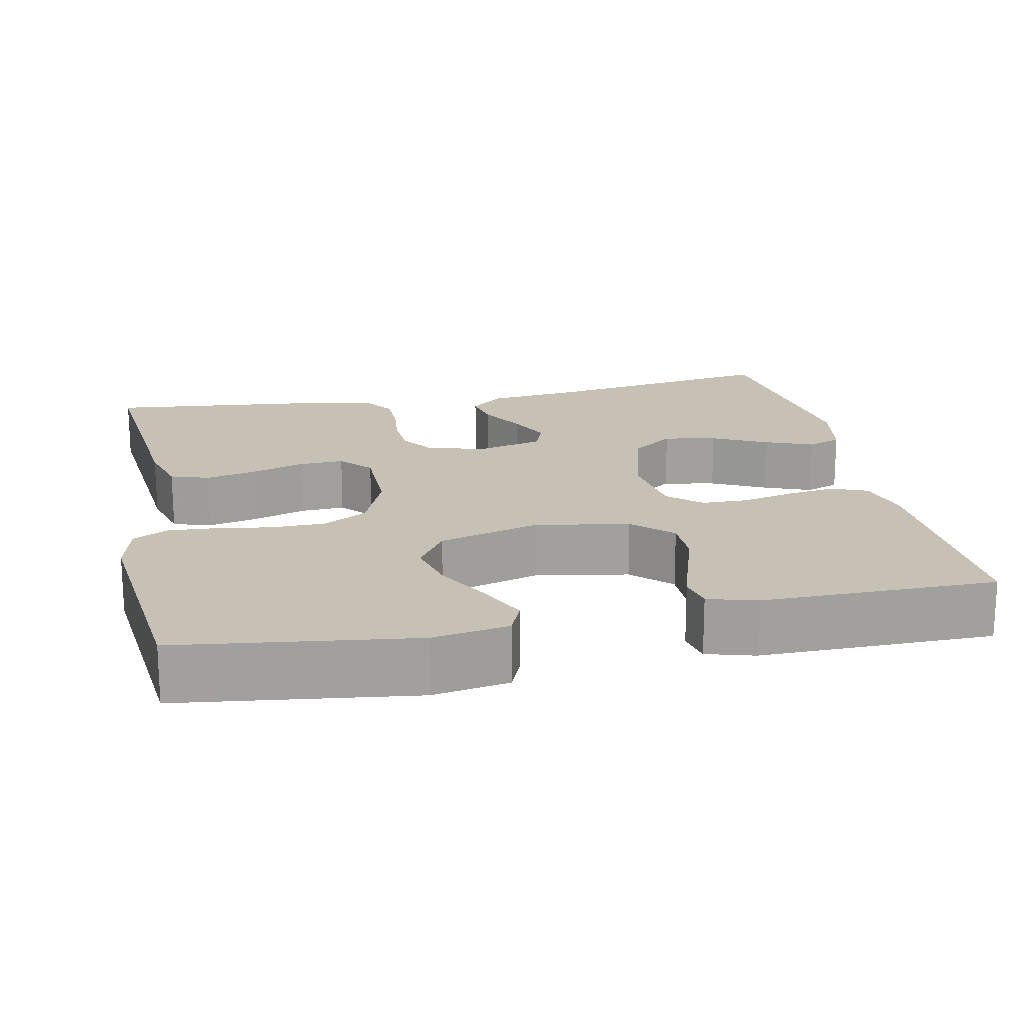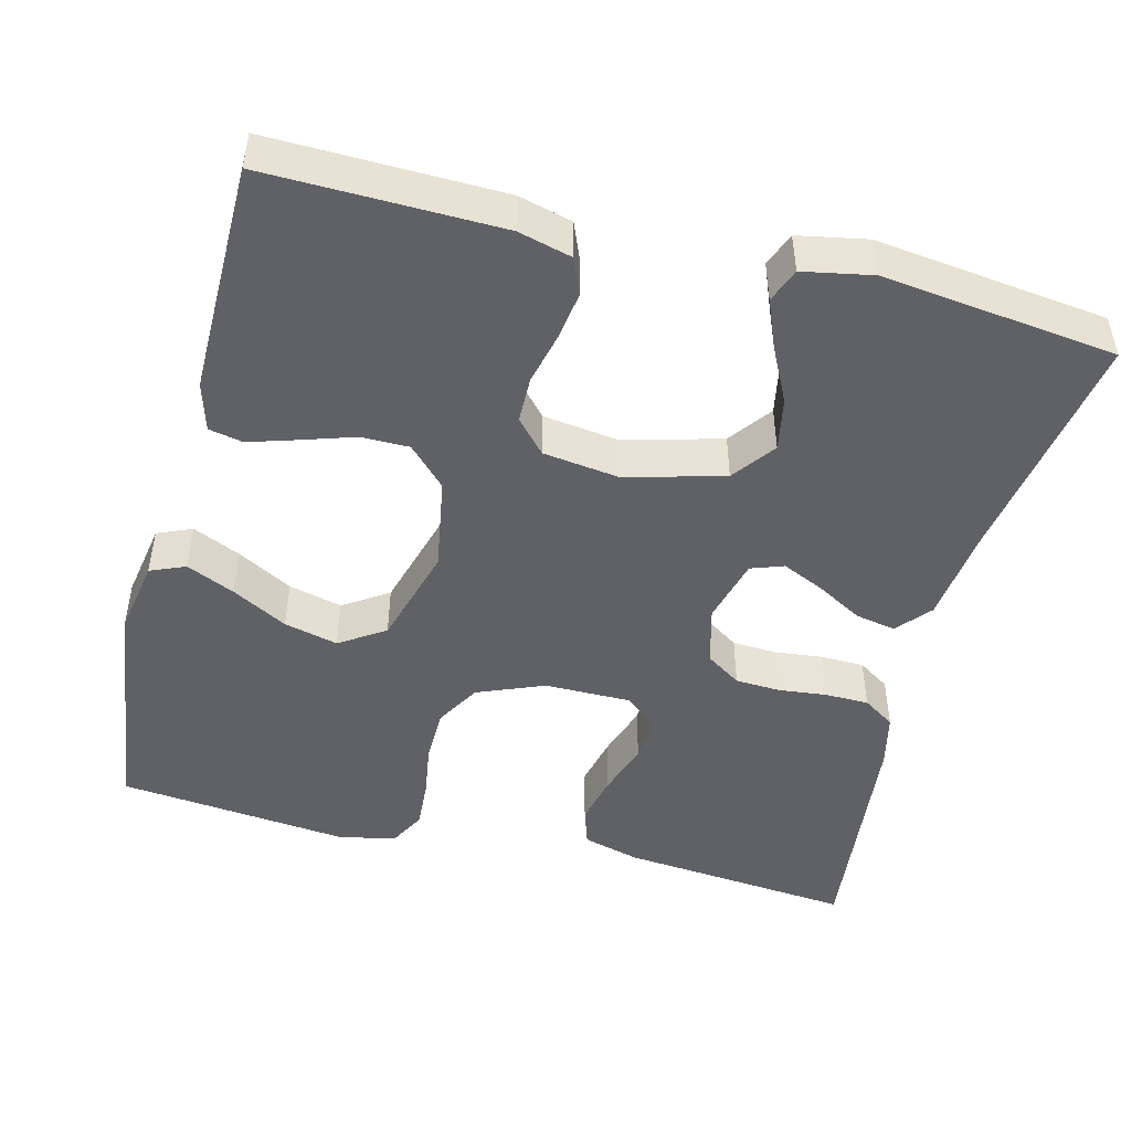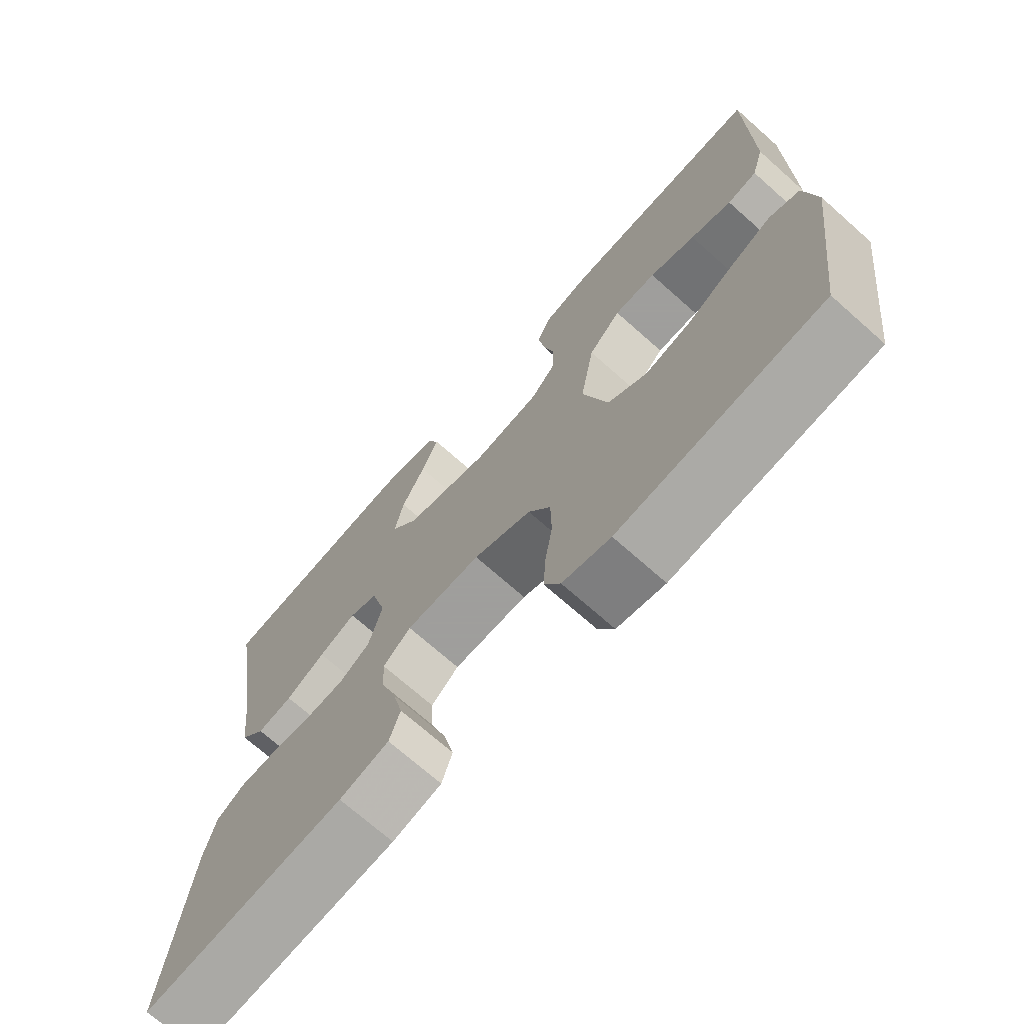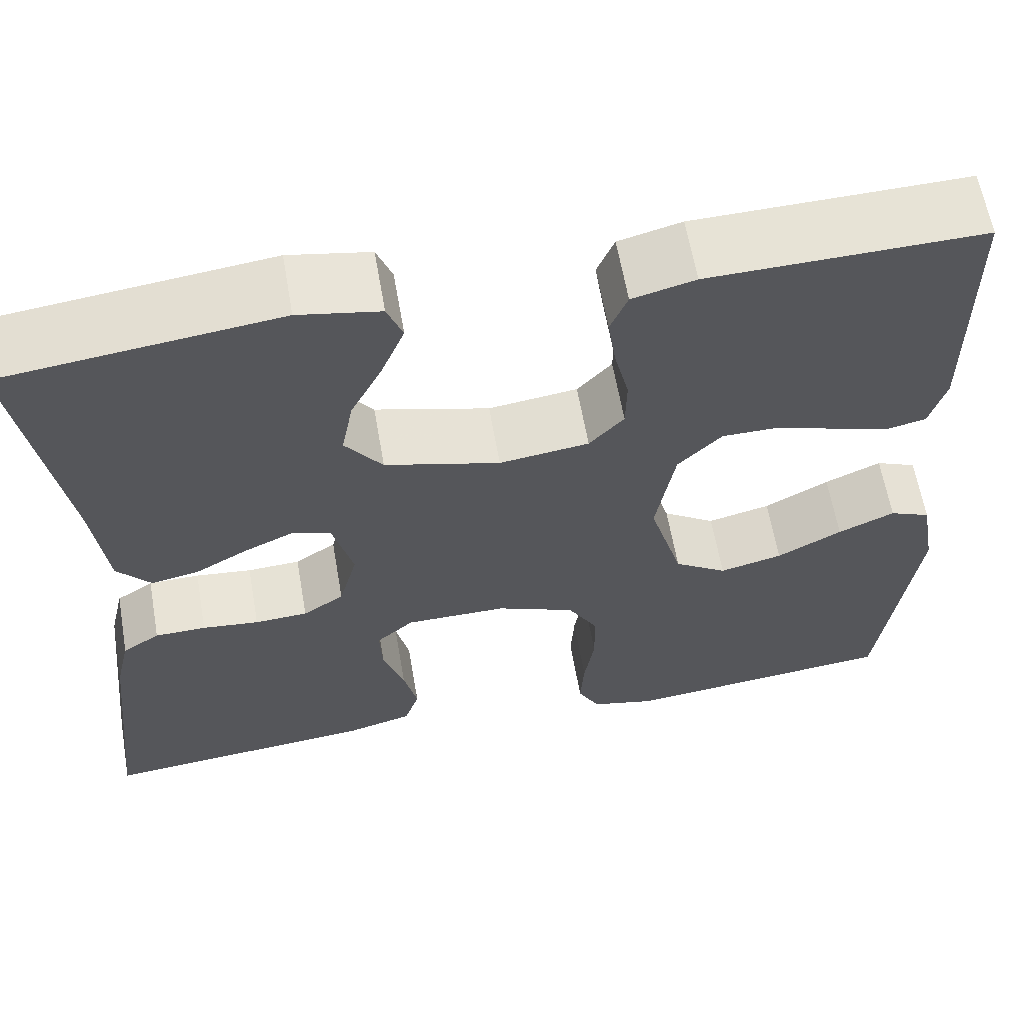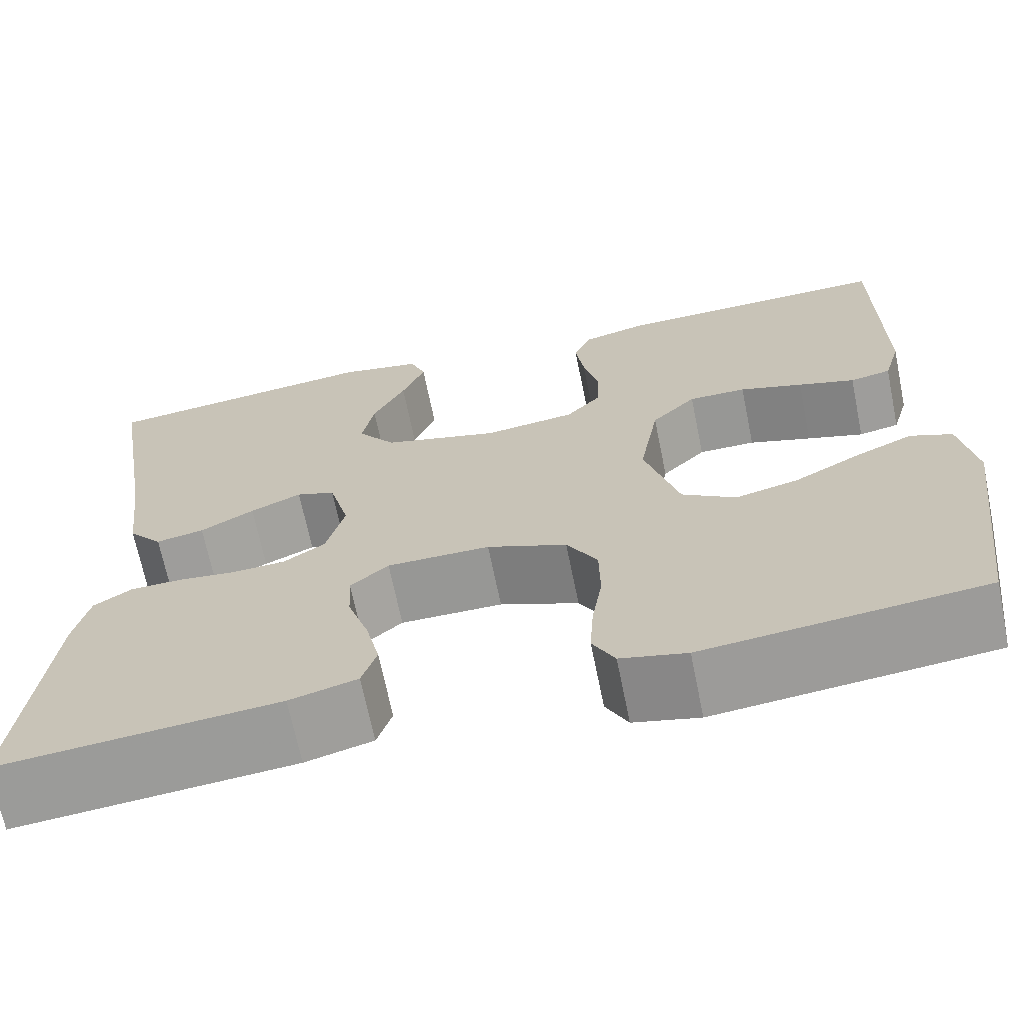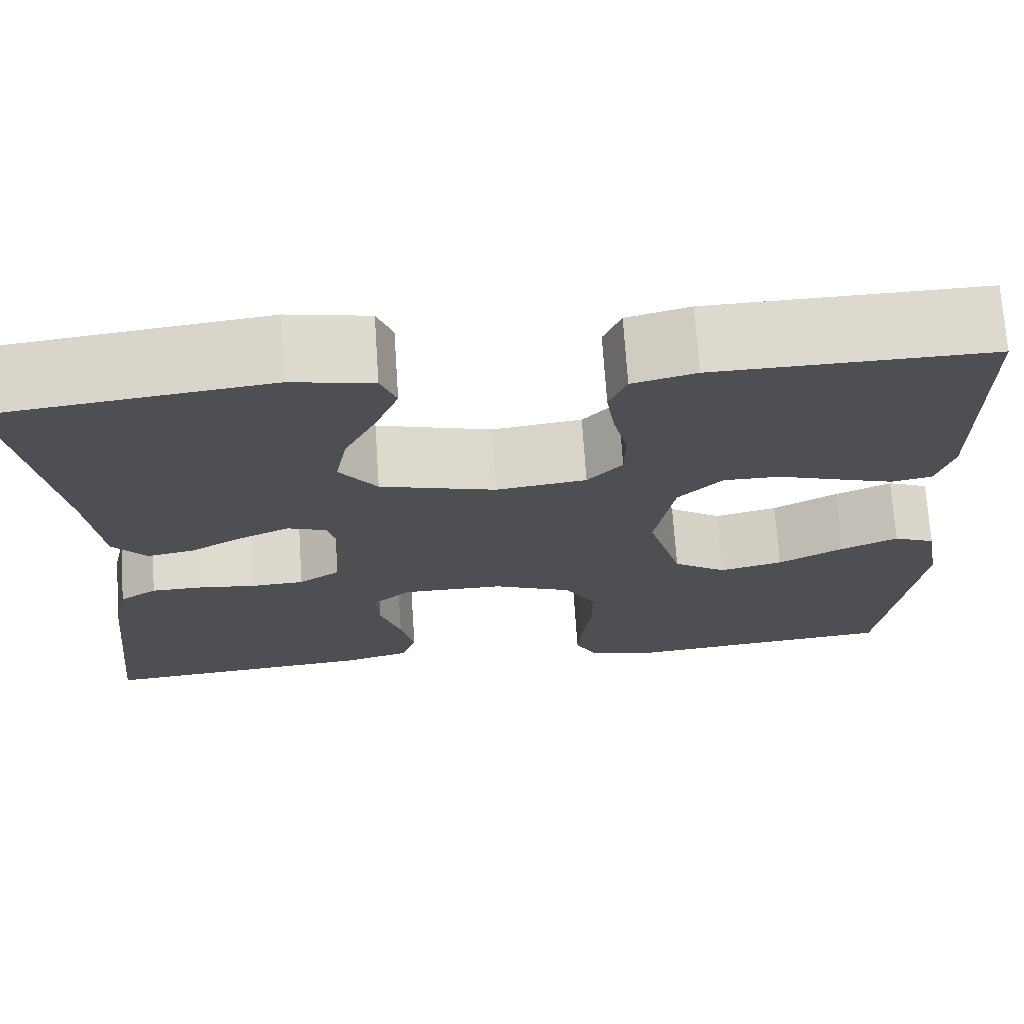
<metadata>
{"format":"obj","ext":"obj","renderer":"f3d","projection":"perspective","resolution":1024,"background":"white","views":[{"elev":18.5,"azim":-101.7,"up":"+Y"},{"elev":-47.8,"azim":-14.3,"up":"+Y"},{"elev":-71.1,"azim":-131.6,"up":"+Z"},{"elev":61.8,"azim":170.1,"up":"+Z"},{"elev":-68.1,"azim":-168.5,"up":"+Z"},{"elev":71.4,"azim":176.2,"up":"+Z"}]}
</metadata>
<code>
v -0.5 0.07 0.5
v -0.2 0.07 0.494
v -0.131 0.07 0.476
v -0.112 0.07 0.43
v -0.121 0.07 0.368
v -0.137 0.07 0.301
v -0.136 0.07 0.241
v -0.098 0.07 0.199
v 0 0.07 0.186
v 0.126 0.07 0.22
v 0.167 0.07 0.275
v 0.154 0.07 0.343
v 0.119 0.07 0.413
v 0.094 0.07 0.475
v 0.111 0.07 0.519
v 0.2 0.07 0.536
v 0.5 0.07 0.5
v 0.451 0.07 0.2
v 0.436 0.07 0.074
v 0.399 0.07 0.031
v 0.347 0.07 0.041
v 0.289 0.07 0.074
v 0.234 0.07 0.099
v 0.192 0.07 0.084
v 0.17 0.07 0
v 0.19 0.07 -0.076
v 0.235 0.07 -0.106
v 0.293 0.07 -0.109
v 0.355 0.07 -0.102
v 0.411 0.07 -0.103
v 0.452 0.07 -0.13
v 0.468 0.07 -0.2
v 0.5 0.07 -0.5
v 0.2 0.07 -0.472
v 0.127 0.07 -0.452
v 0.111 0.07 -0.403
v 0.126 0.07 -0.338
v 0.149 0.07 -0.269
v 0.152 0.07 -0.211
v 0.111 0.07 -0.175
v 0 0.07 -0.175
v -0.086 0.07 -0.21
v -0.119 0.07 -0.267
v -0.12 0.07 -0.336
v -0.109 0.07 -0.406
v -0.105 0.07 -0.469
v -0.129 0.07 -0.514
v -0.2 0.07 -0.531
v -0.5 0.07 -0.5
v -0.539 0.07 -0.2
v -0.522 0.07 -0.102
v -0.477 0.07 -0.083
v -0.415 0.07 -0.111
v -0.344 0.07 -0.15
v -0.275 0.07 -0.167
v -0.217 0.07 -0.129
v -0.18 0.07 0
v -0.201 0.07 0.121
v -0.249 0.07 0.17
v -0.311 0.07 0.17
v -0.379 0.07 0.148
v -0.44 0.07 0.129
v -0.484 0.07 0.138
v -0.502 0.07 0.2
v -0.5 0 0.5
v -0.2 0 0.494
v -0.131 0 0.476
v -0.112 0 0.43
v -0.121 0 0.368
v -0.137 0 0.301
v -0.136 0 0.241
v -0.098 0 0.199
v 0 0 0.186
v 0.126 0 0.22
v 0.167 0 0.275
v 0.154 0 0.343
v 0.119 0 0.413
v 0.094 0 0.475
v 0.111 0 0.519
v 0.2 0 0.536
v 0.5 0 0.5
v 0.451 0 0.2
v 0.436 0 0.074
v 0.399 0 0.031
v 0.347 0 0.041
v 0.289 0 0.074
v 0.234 0 0.099
v 0.192 0 0.084
v 0.17 0 0
v 0.19 0 -0.076
v 0.235 0 -0.106
v 0.293 0 -0.109
v 0.355 0 -0.102
v 0.411 0 -0.103
v 0.452 0 -0.13
v 0.468 0 -0.2
v 0.5 0 -0.5
v 0.2 0 -0.472
v 0.127 0 -0.452
v 0.111 0 -0.403
v 0.126 0 -0.338
v 0.149 0 -0.269
v 0.152 0 -0.211
v 0.111 0 -0.175
v 0 0 -0.175
v -0.086 0 -0.21
v -0.119 0 -0.267
v -0.12 0 -0.336
v -0.109 0 -0.406
v -0.105 0 -0.469
v -0.129 0 -0.514
v -0.2 0 -0.531
v -0.5 0 -0.5
v -0.539 0 -0.2
v -0.522 0 -0.102
v -0.477 0 -0.083
v -0.415 0 -0.111
v -0.344 0 -0.15
v -0.275 0 -0.167
v -0.217 0 -0.129
v -0.18 0 0
v -0.201 0 0.121
v -0.249 0 0.17
v -0.311 0 0.17
v -0.379 0 0.148
v -0.44 0 0.129
v -0.484 0 0.138
v -0.502 0 0.2
f 60 61 62 63
f 60 63 64 1
f 51 52 53 54
f 49 50 51 54
f 49 54 55
f 48 49 55 56
f 44 45 46 47
f 43 44 47 48
f 35 36 37 38
f 33 34 35 38
f 33 38 39
f 32 33 39 40
f 28 29 30 31
f 27 28 31 32
f 19 20 21 22
f 18 19 22 23
f 17 18 23 24
f 12 13 14 15
f 12 15 16 17
f 3 4 5 6
f 1 2 3 6
f 59 60 1 6
f 58 59 6 7
f 57 58 7 8
f 43 48 56 57
f 42 43 57 8
f 41 42 8 9
f 40 41 9 10
f 27 32 40
f 26 27 40
f 25 26 40
f 24 25 40 10
f 17 24 10 11
f 11 12 17
f 127 126 125 124
f 65 128 127 124
f 118 117 116 115
f 118 115 114 113
f 119 118 113
f 120 119 113 112
f 111 110 109 108
f 112 111 108 107
f 102 101 100 99
f 102 99 98 97
f 103 102 97
f 104 103 97 96
f 95 94 93 92
f 96 95 92 91
f 86 85 84 83
f 87 86 83 82
f 88 87 82 81
f 79 78 77 76
f 81 80 79 76
f 70 69 68 67
f 70 67 66 65
f 70 65 124 123
f 71 70 123 122
f 72 71 122 121
f 121 120 112 107
f 72 121 107 106
f 73 72 106 105
f 74 73 105 104
f 104 96 91
f 104 91 90
f 104 90 89
f 74 104 89 88
f 75 74 88 81
f 81 76 75
f 1 65 66 2
f 2 66 67 3
f 3 67 68 4
f 4 68 69 5
f 5 69 70 6
f 6 70 71 7
f 7 71 72 8
f 8 72 73 9
f 9 73 74 10
f 10 74 75 11
f 11 75 76 12
f 12 76 77 13
f 13 77 78 14
f 14 78 79 15
f 15 79 80 16
f 16 80 81 17
f 17 81 82 18
f 18 82 83 19
f 19 83 84 20
f 20 84 85 21
f 21 85 86 22
f 22 86 87 23
f 23 87 88 24
f 24 88 89 25
f 25 89 90 26
f 26 90 91 27
f 27 91 92 28
f 28 92 93 29
f 29 93 94 30
f 30 94 95 31
f 31 95 96 32
f 32 96 97 33
f 33 97 98 34
f 34 98 99 35
f 35 99 100 36
f 36 100 101 37
f 37 101 102 38
f 38 102 103 39
f 39 103 104 40
f 40 104 105 41
f 41 105 106 42
f 42 106 107 43
f 43 107 108 44
f 44 108 109 45
f 45 109 110 46
f 46 110 111 47
f 47 111 112 48
f 48 112 113 49
f 49 113 114 50
f 50 114 115 51
f 51 115 116 52
f 52 116 117 53
f 53 117 118 54
f 54 118 119 55
f 55 119 120 56
f 56 120 121 57
f 57 121 122 58
f 58 122 123 59
f 59 123 124 60
f 60 124 125 61
f 61 125 126 62
f 62 126 127 63
f 63 127 128 64
f 64 128 65 1

</code>
